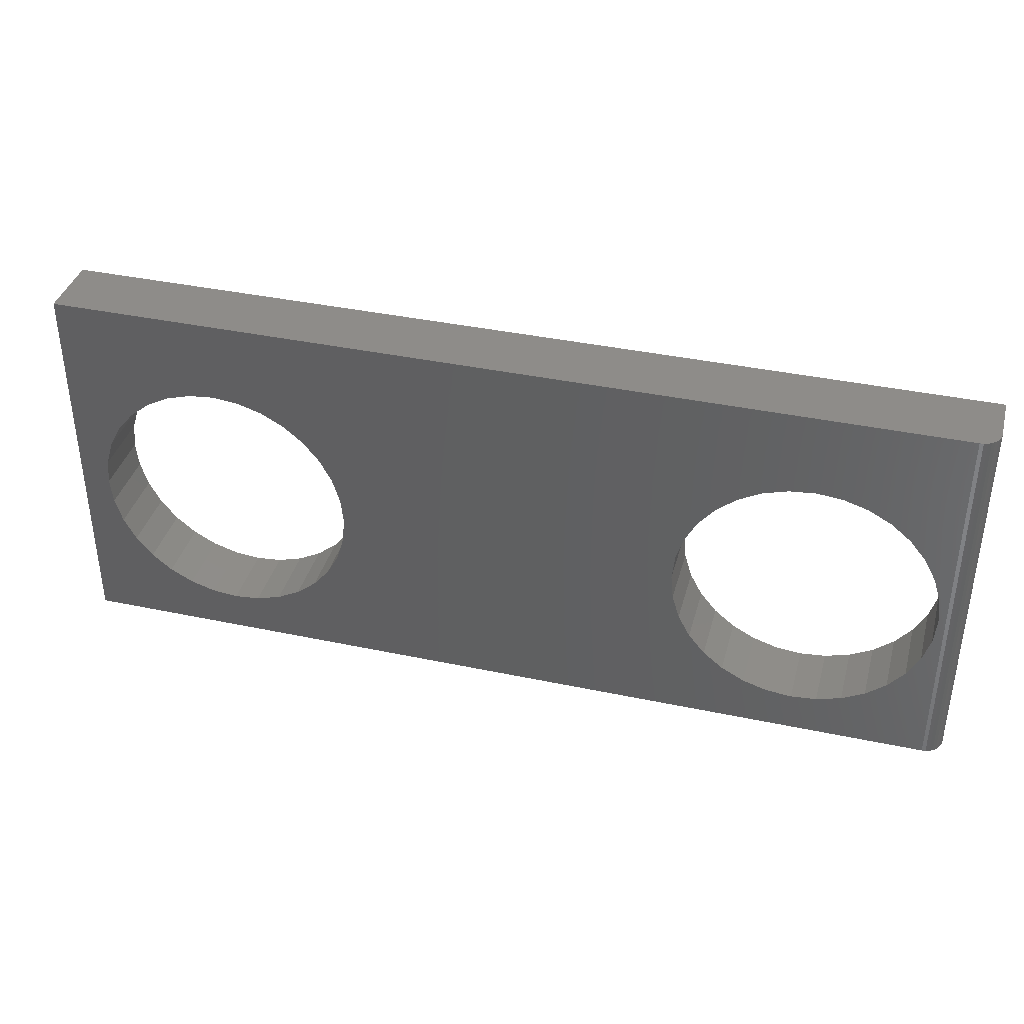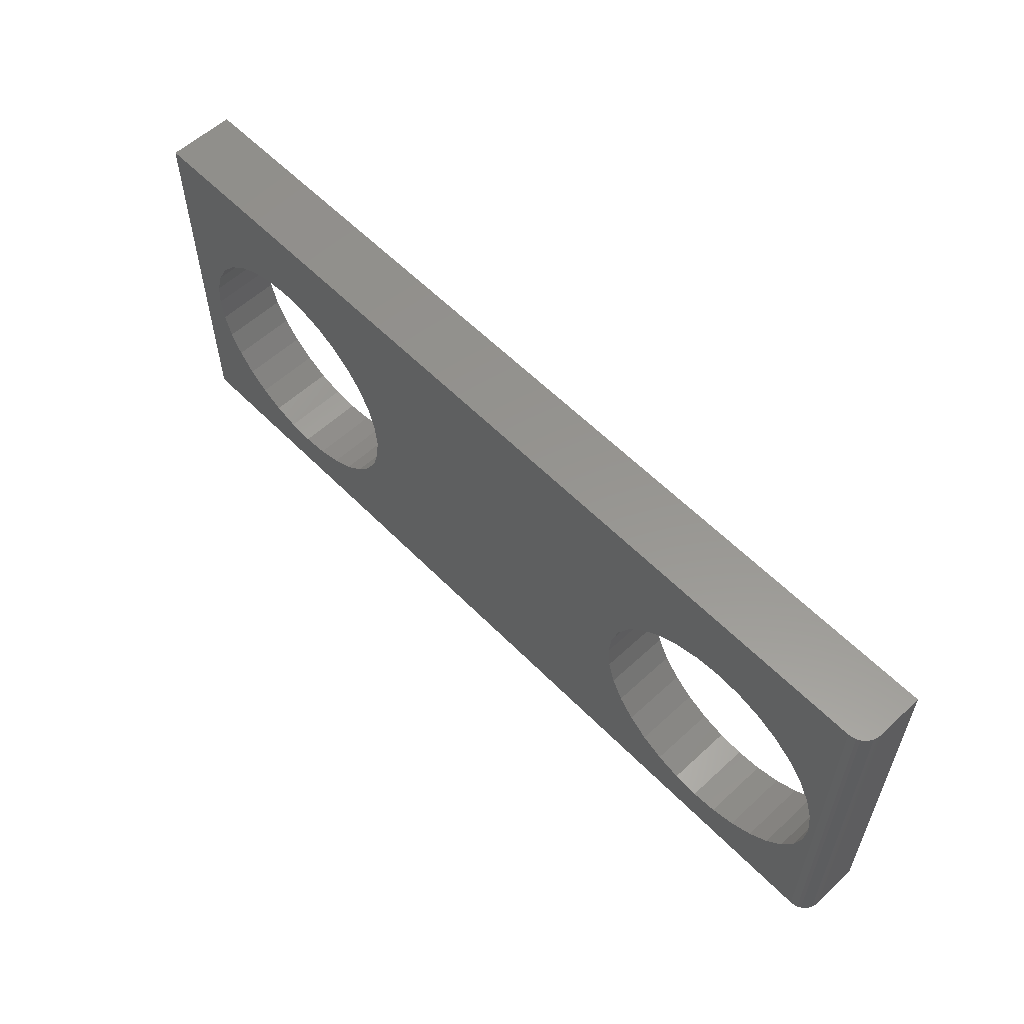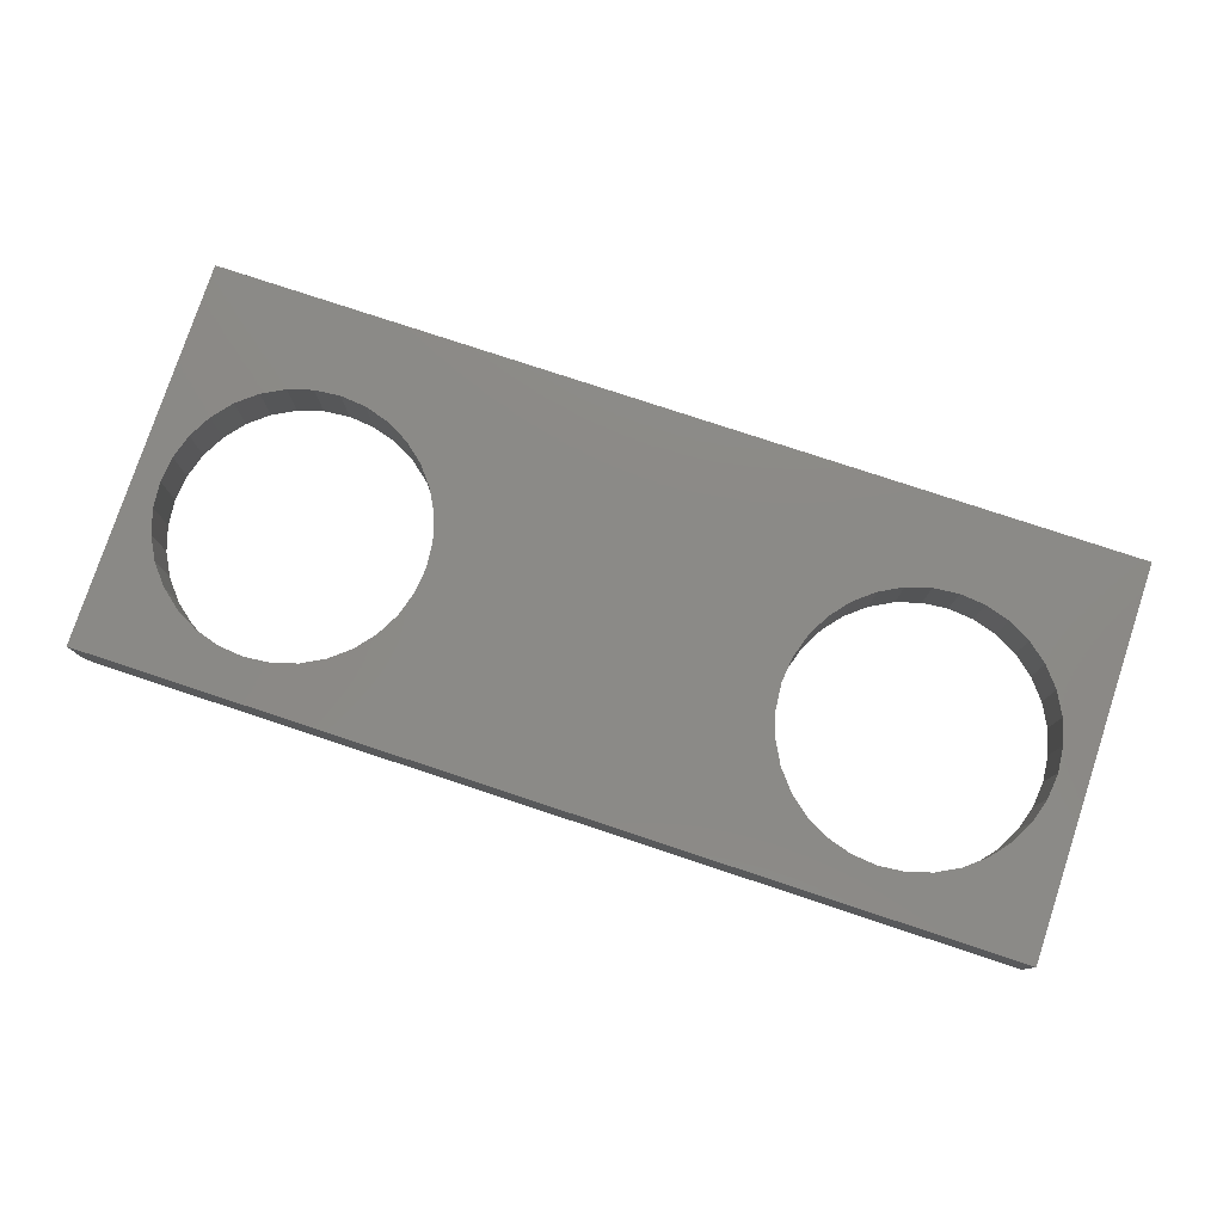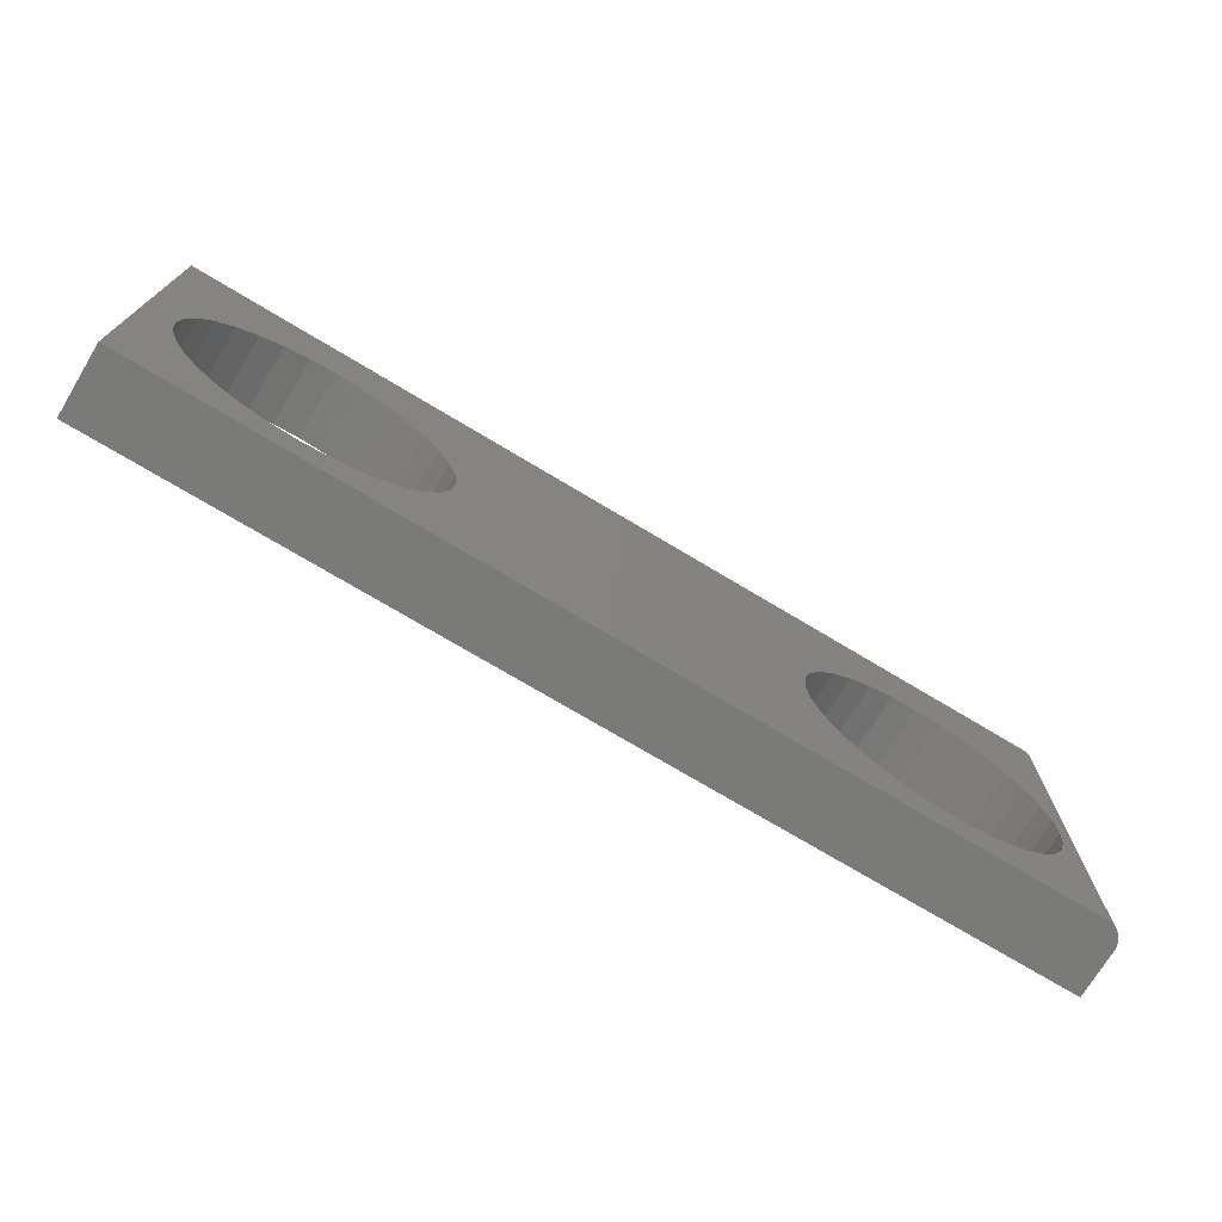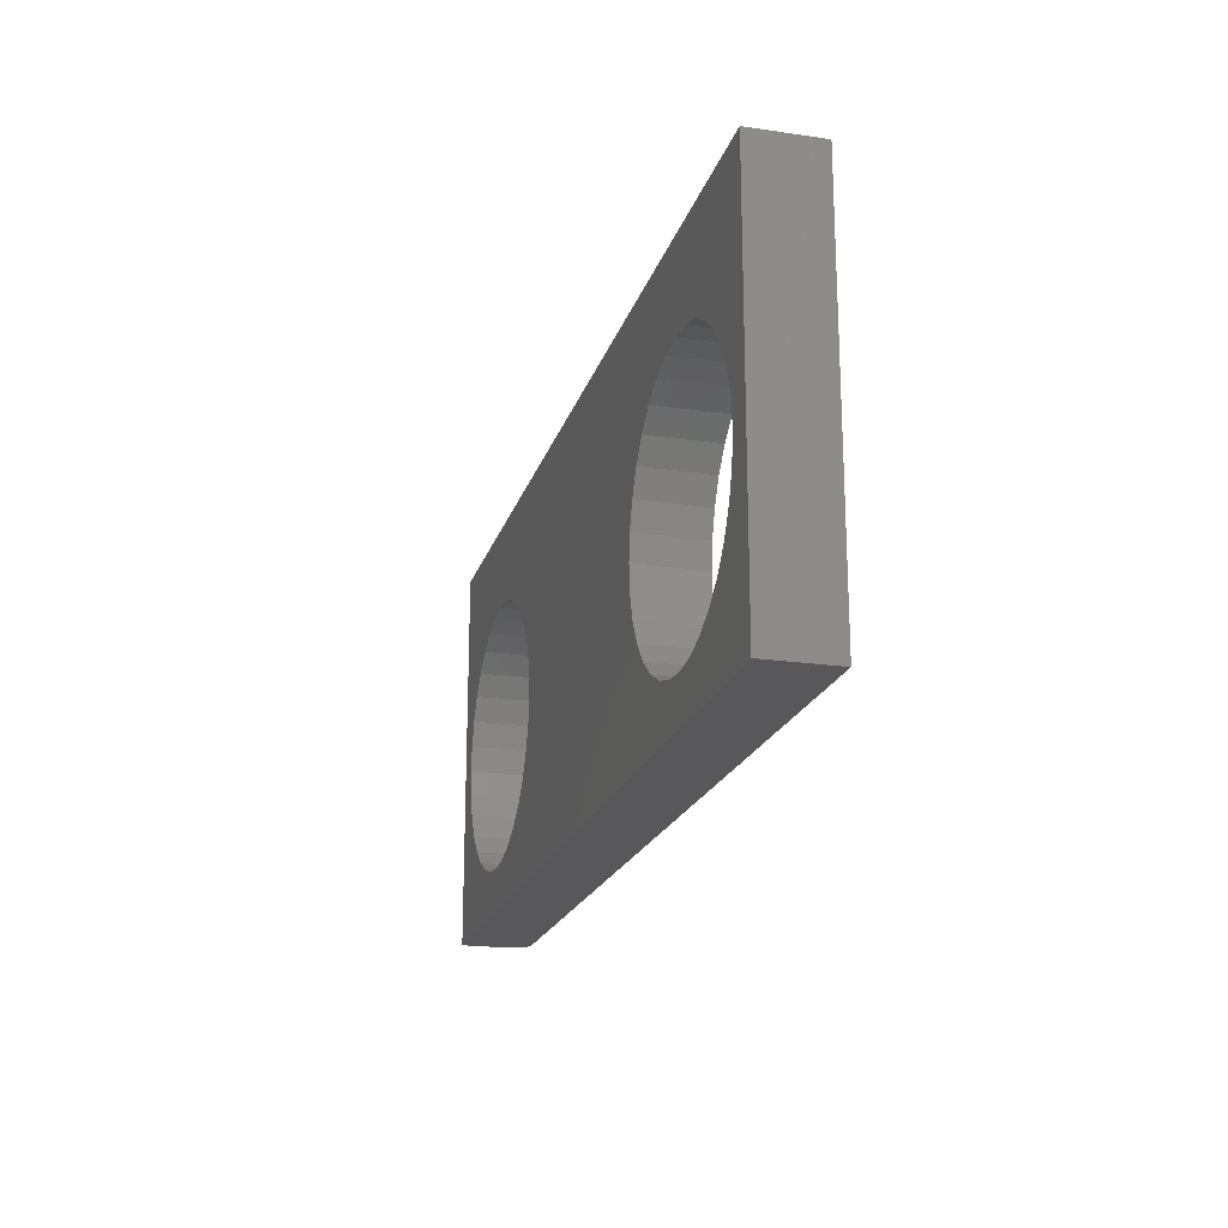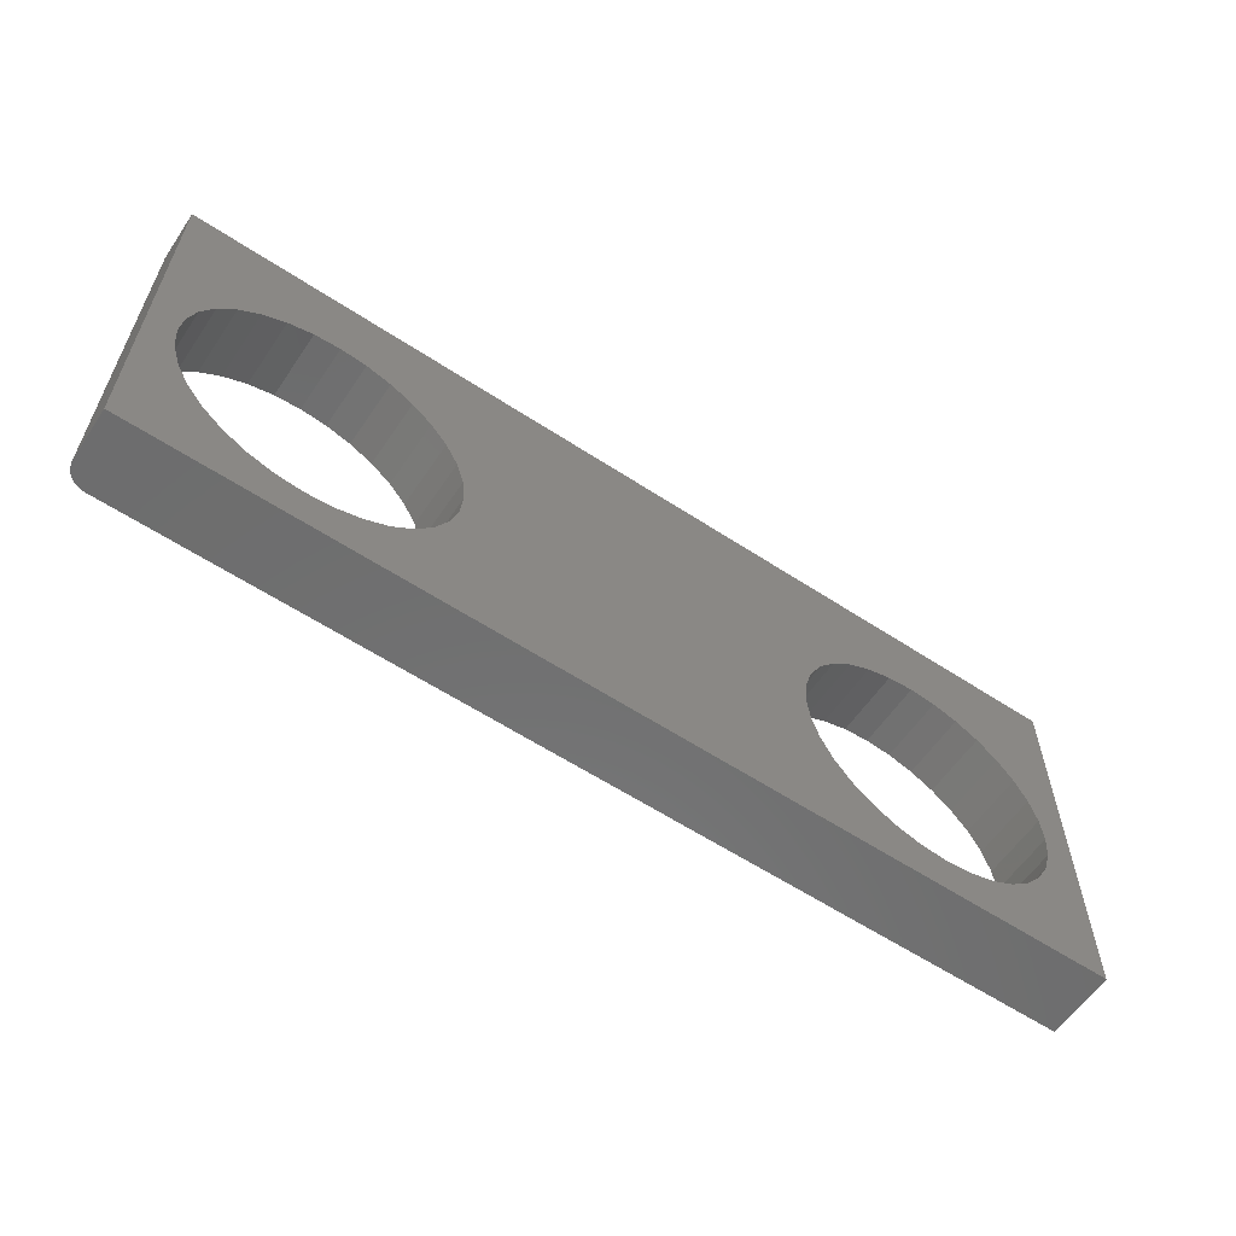
<metadata>
{"format":"stl","ext":"stl","renderer":"f3d","projection":"perspective","resolution":1024,"background":"white","views":[{"elev":38.3,"azim":15.0,"up":"+Z"},{"elev":57.7,"azim":46.3,"up":"+Z"},{"elev":78.4,"azim":-161.7,"up":"+Y"},{"elev":-73.1,"azim":-31.0,"up":"+Z"},{"elev":-19.9,"azim":-105.0,"up":"+Z"},{"elev":-59.6,"azim":146.0,"up":"+Z"}]}
</metadata>
<code>
# stl→obj: 152 verts, 308 faces
v 0.6222 0 0.2472
v 0.6014 -0.05469 0.2452
v 0.6014 0 0.2452
v 0.5814 -0.05469 0.2391
v 0.5814 0 0.2391
v 0.563 -0.05469 0.2292
v 0.563 0 0.2292
v 0.5468 -0.05469 0.216
v 0.5468 0 0.216
v 0.5336 -0.05469 0.1998
v 0.5336 0 0.1998
v 0.5237 -0.05469 0.1814
v 0.5237 0 0.1814
v 0.5177 -0.05469 0.1614
v 0.5177 0 0.1614
v 0.5156 -0.05469 0.1406
v 0.5156 -1.183e-17 0.1406
v 0.6222 -0.05469 0.2472
v 0.643 0 0.2452
v 0.643 -0.05469 0.2452
v 0.663 0 0.2391
v 0.663 -0.05469 0.2391
v 0.6814 0 0.2292
v 0.6814 -0.05469 0.2292
v 0.6976 0 0.216
v 0.6976 -0.05469 0.216
v 0.7108 0 0.1998
v 0.7108 -0.05469 0.1998
v 0.7207 0 0.1814
v 0.7207 -0.05469 0.1814
v 0.7267 0 0.1614
v 0.7267 -0.05469 0.1614
v 0.7288 1.183e-17 0.1406
v 0.7288 -0.05469 0.1406
v 0.6222 0 0.03405
v 0.643 -0.05469 0.03609
v 0.643 0 0.03609
v 0.663 -0.05469 0.04216
v 0.663 0 0.04216
v 0.6814 -0.05469 0.05201
v 0.6814 0 0.05201
v 0.6976 -0.05469 0.06526
v 0.6976 0 0.06526
v 0.7108 -0.05469 0.08141
v 0.7108 0 0.08141
v 0.7207 -0.05469 0.09984
v 0.7207 0 0.09984
v 0.7267 -0.05469 0.1198
v 0.7267 0 0.1198
v 0.6222 -0.05469 0.03405
v 0.6014 0 0.03609
v 0.6014 -0.05469 0.03609
v 0.5814 0 0.04216
v 0.5814 -0.05469 0.04216
v 0.563 0 0.05201
v 0.563 -0.05469 0.05201
v 0.5468 0 0.06526
v 0.5468 -0.05469 0.06526
v 0.5336 0 0.08141
v 0.5336 -0.05469 0.08141
v 0.5237 0 0.09984
v 0.5237 -0.05469 0.09984
v 0.5177 0 0.1198
v 0.5177 -0.05469 0.1198
v 0.1508 0 0.2452
v 0.13 0 0.2472
v 0.1708 0 0.2391
v 0.1892 0 0.2292
v 0.1708 0 0.04216
v 0.1508 0 0.03609
v 0.13 0 0.03405
v 1.934e-17 0 0.3158
v 0.75 0 0.3158
v 0.1092 0 0.2452
v 0.08923 0 0.2391
v 0.0708 0 0.2292
v 0.05465 0 0.216
v 0.0414 0 0.1998
v 0.03155 0 0.1814
v 0.02549 0 0.1614
v 0.02344 -6.656e-18 0.1406
v 0 0 0
v 0.02549 0 0.1198
v 0.03155 0 0.09984
v 0.0414 0 0.08141
v 0.05465 0 0.06526
v 0.0708 0 0.05201
v 0.08923 0 0.04216
v 0.1092 0 0.03609
v 0.75 0 -4.592e-17
v 0.1892 0 0.05201
v 0.2054 0 0.06526
v 0.2186 0 0.08141
v 0.2285 0 0.09984
v 0.2345 0 0.1198
v 0.2366 6.656e-18 0.1406
v 0.2345 0 0.1614
v 0.2285 0 0.1814
v 0.2186 0 0.1998
v 0.2054 0 0.216
v 0.13 -0.05469 0.2472
v 0.1508 -0.05469 0.2452
v 0.1708 -0.05469 0.2391
v 0.1892 -0.05469 0.2292
v 0.1708 -0.05469 0.04216
v 0.1508 -0.05469 0.03609
v 0.13 -0.05469 0.03405
v 1.934e-17 -0.05469 0.3158
v 0 -0.05469 0
v 0.02344 -0.05469 0.1406
v 0.02549 -0.05469 0.1614
v 0.03155 -0.05469 0.1814
v 0.0414 -0.05469 0.1998
v 0.05465 -0.05469 0.216
v 0.0708 -0.05469 0.2292
v 0.08923 -0.05469 0.2391
v 0.1092 -0.05469 0.2452
v 0.7344 -0.05469 0.3158
v 0.7344 -0.05469 -4.497e-17
v 0.1092 -0.05469 0.03609
v 0.08923 -0.05469 0.04216
v 0.0708 -0.05469 0.05201
v 0.05465 -0.05469 0.06526
v 0.0414 -0.05469 0.08141
v 0.03155 -0.05469 0.09984
v 0.02549 -0.05469 0.1198
v 0.2054 -0.05469 0.216
v 0.2186 -0.05469 0.1998
v 0.2285 -0.05469 0.1814
v 0.2345 -0.05469 0.1614
v 0.2366 -0.05469 0.1406
v 0.2345 -0.05469 0.1198
v 0.2285 -0.05469 0.09984
v 0.2186 -0.05469 0.08141
v 0.2054 -0.05469 0.06526
v 0.1892 -0.05469 0.05201
v 0.7374 -0.05439 0.3158
v 0.7404 -0.0535 0.3158
v 0.7497 -0.04211 0.3158
v 0.75 -0.03906 0.3158
v 0.7431 -0.05205 0.3158
v 0.7454 -0.05011 0.3158
v 0.7474 -0.04774 0.3158
v 0.7488 -0.04504 0.3158
v 0.75 -0.03906 -4.592e-17
v 0.7497 -0.04211 -4.591e-17
v 0.7488 -0.04504 -4.585e-17
v 0.7474 -0.04774 -4.576e-17
v 0.7454 -0.05011 -4.564e-17
v 0.7431 -0.05205 -4.55e-17
v 0.7404 -0.0535 -4.533e-17
v 0.7374 -0.05439 -4.515e-17
f 1 2 3
f 3 2 4
f 3 4 5
f 5 4 6
f 5 6 7
f 7 6 8
f 7 8 9
f 9 8 10
f 9 10 11
f 11 10 12
f 11 12 13
f 13 12 14
f 13 14 15
f 15 14 16
f 15 16 17
f 2 1 18
f 18 1 19
f 18 19 20
f 20 19 21
f 20 21 22
f 22 21 23
f 22 23 24
f 24 23 25
f 24 25 26
f 26 25 27
f 26 27 28
f 28 27 29
f 28 29 30
f 30 29 31
f 30 31 32
f 32 31 33
f 32 33 34
f 35 36 37
f 37 36 38
f 37 38 39
f 39 38 40
f 39 40 41
f 41 40 42
f 41 42 43
f 43 42 44
f 43 44 45
f 45 44 46
f 45 46 47
f 47 46 48
f 47 48 49
f 49 48 34
f 49 34 33
f 36 35 50
f 50 35 51
f 50 51 52
f 52 51 53
f 52 53 54
f 54 53 55
f 54 55 56
f 56 55 57
f 56 57 58
f 58 57 59
f 58 59 60
f 60 59 61
f 60 61 62
f 62 61 63
f 62 63 64
f 64 63 17
f 64 17 16
f 65 66 1
f 3 65 1
f 67 65 3
f 5 67 3
f 68 67 5
f 7 68 5
f 53 69 55
f 70 69 53
f 51 70 53
f 71 70 51
f 35 71 51
f 72 73 1
f 72 1 66
f 72 66 74
f 72 74 75
f 72 75 76
f 72 76 77
f 72 77 78
f 72 78 79
f 72 79 80
f 72 80 81
f 72 81 82
f 82 81 83
f 82 83 84
f 82 84 85
f 82 85 86
f 82 86 87
f 82 87 88
f 82 88 89
f 82 89 71
f 82 71 35
f 82 35 90
f 90 35 37
f 90 37 39
f 90 39 41
f 90 41 43
f 90 43 45
f 90 45 47
f 90 47 49
f 90 49 33
f 73 90 33
f 73 33 31
f 73 31 29
f 73 29 27
f 73 27 25
f 73 25 23
f 73 23 21
f 73 21 19
f 73 19 1
f 69 91 55
f 55 91 92
f 55 92 57
f 57 92 93
f 57 93 59
f 59 93 94
f 59 94 61
f 61 94 95
f 61 95 63
f 63 95 96
f 63 96 17
f 17 96 97
f 17 97 15
f 15 97 98
f 15 98 13
f 13 98 99
f 13 99 11
f 11 99 100
f 11 100 9
f 9 100 68
f 9 68 7
f 18 101 102
f 18 102 2
f 2 102 103
f 2 103 4
f 4 103 104
f 4 104 6
f 56 105 54
f 54 105 106
f 54 106 52
f 52 106 107
f 52 107 50
f 108 109 110
f 108 110 111
f 108 111 112
f 108 112 113
f 108 113 114
f 108 114 115
f 108 115 116
f 108 116 117
f 108 117 101
f 108 101 18
f 108 18 118
f 109 119 50
f 109 50 107
f 109 107 120
f 109 120 121
f 109 121 122
f 109 122 123
f 109 123 124
f 109 124 125
f 109 125 126
f 109 126 110
f 119 34 48
f 119 48 46
f 119 46 44
f 119 44 42
f 119 42 40
f 119 40 38
f 119 38 36
f 119 36 50
f 118 18 20
f 118 20 22
f 118 22 24
f 118 24 26
f 118 26 28
f 118 28 30
f 118 30 32
f 118 32 34
f 118 34 119
f 6 104 8
f 8 104 127
f 8 127 10
f 10 127 128
f 10 128 12
f 12 128 129
f 12 129 14
f 14 129 130
f 14 130 16
f 16 130 131
f 16 131 64
f 64 131 132
f 64 132 62
f 62 132 133
f 62 133 60
f 60 133 134
f 60 134 58
f 58 134 135
f 58 135 56
f 56 135 136
f 56 136 105
f 66 117 74
f 74 117 116
f 74 116 75
f 75 116 115
f 75 115 76
f 76 115 114
f 76 114 77
f 77 114 113
f 77 113 78
f 78 113 112
f 78 112 79
f 79 112 111
f 79 111 80
f 80 111 110
f 80 110 81
f 117 66 101
f 101 66 65
f 101 65 102
f 102 65 67
f 102 67 103
f 103 67 68
f 103 68 104
f 104 68 100
f 104 100 127
f 127 100 99
f 127 99 128
f 128 99 98
f 128 98 129
f 129 98 97
f 129 97 130
f 130 97 96
f 130 96 131
f 71 106 70
f 70 106 105
f 70 105 69
f 69 105 136
f 69 136 91
f 91 136 135
f 91 135 92
f 92 135 134
f 92 134 93
f 93 134 133
f 93 133 94
f 94 133 132
f 94 132 95
f 95 132 131
f 95 131 96
f 106 71 107
f 107 71 89
f 107 89 120
f 120 89 88
f 120 88 121
f 121 88 87
f 121 87 122
f 122 87 86
f 122 86 123
f 123 86 85
f 123 85 124
f 124 85 84
f 124 84 125
f 125 84 83
f 125 83 126
f 126 83 81
f 126 81 110
f 72 108 118
f 118 137 138
f 139 140 138
f 139 138 141
f 139 141 142
f 139 142 143
f 139 143 144
f 140 73 138
f 138 73 72
f 138 72 118
f 145 90 140
f 140 90 73
f 145 146 147
f 90 145 147
f 90 147 148
f 90 148 149
f 90 149 150
f 90 150 151
f 90 151 152
f 90 152 119
f 90 119 109
f 90 109 82
f 145 140 146
f 146 140 139
f 146 139 147
f 147 139 144
f 147 144 148
f 148 144 143
f 148 143 149
f 149 143 142
f 149 142 150
f 150 142 141
f 150 141 151
f 151 141 138
f 151 138 152
f 152 138 137
f 152 137 119
f 119 137 118
f 108 72 109
f 109 72 82

</code>
